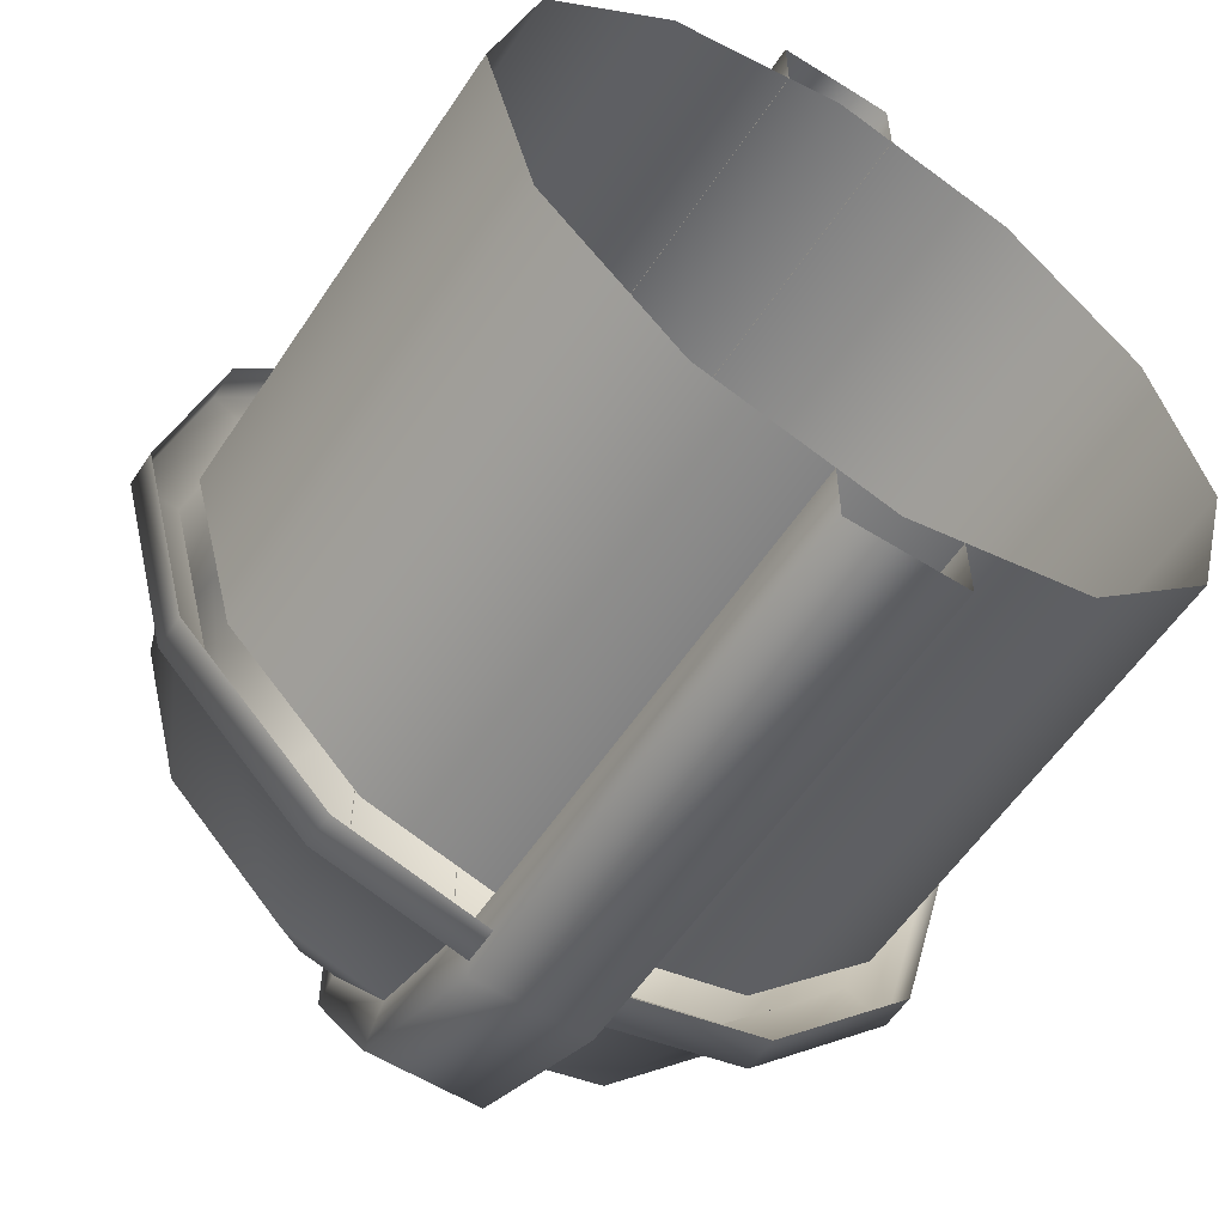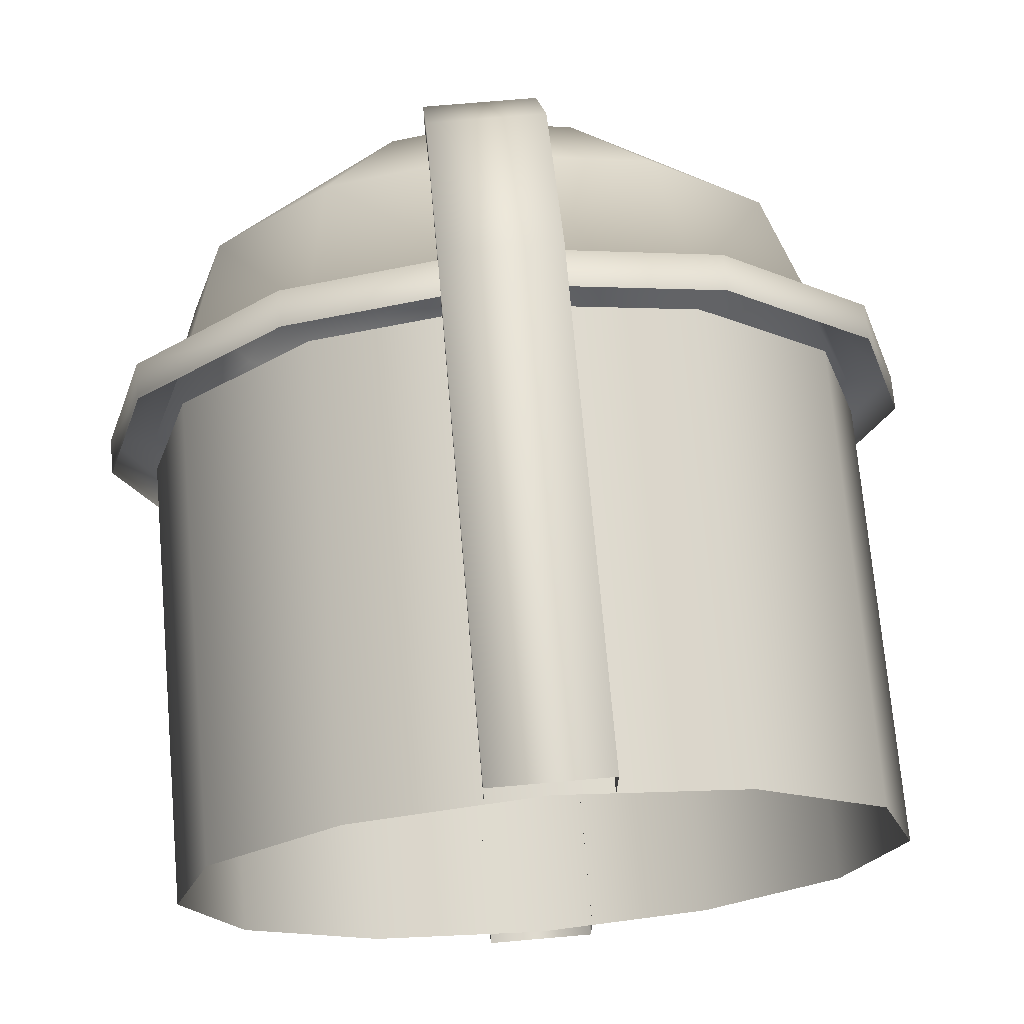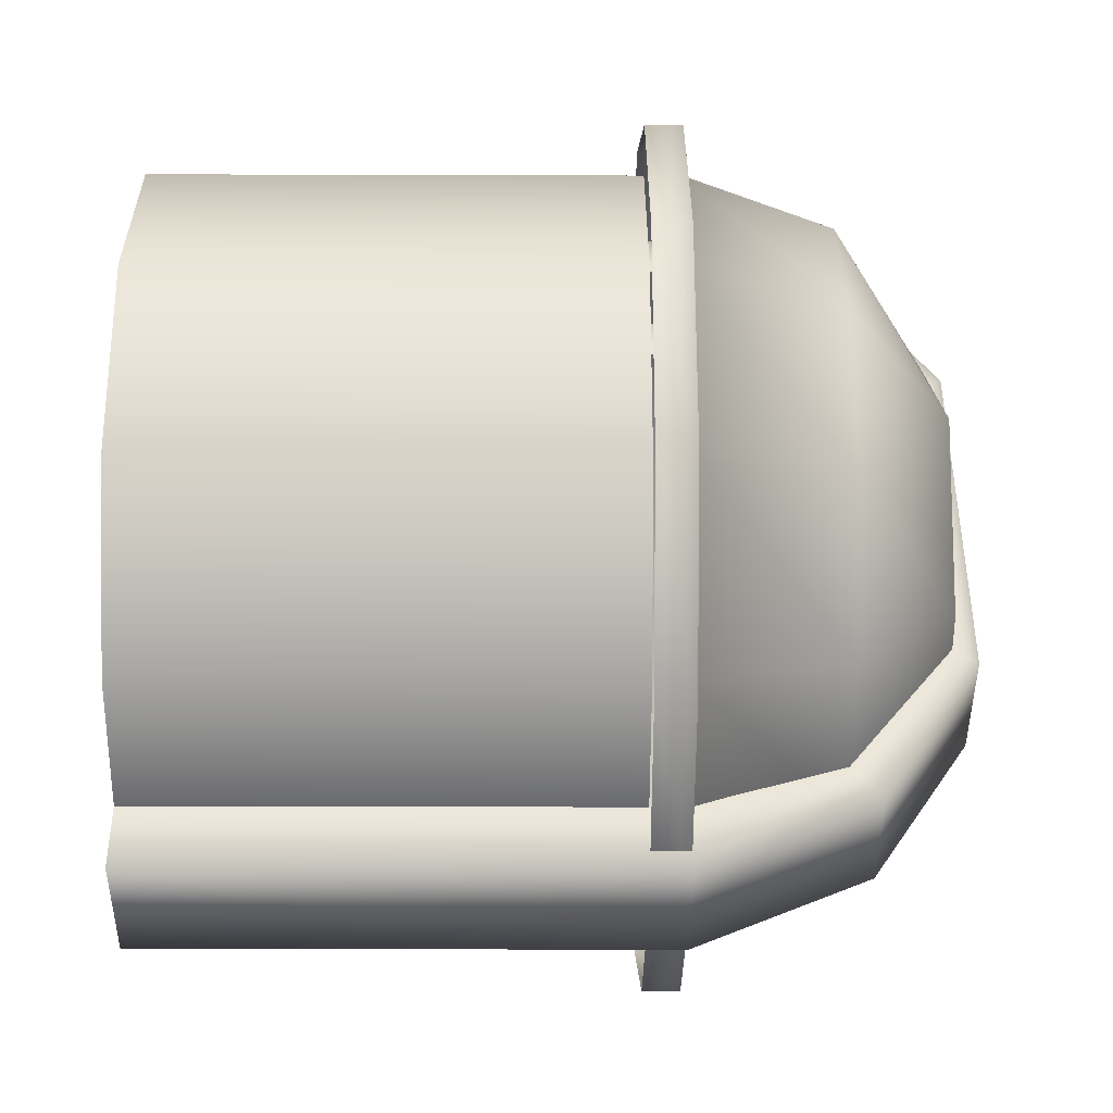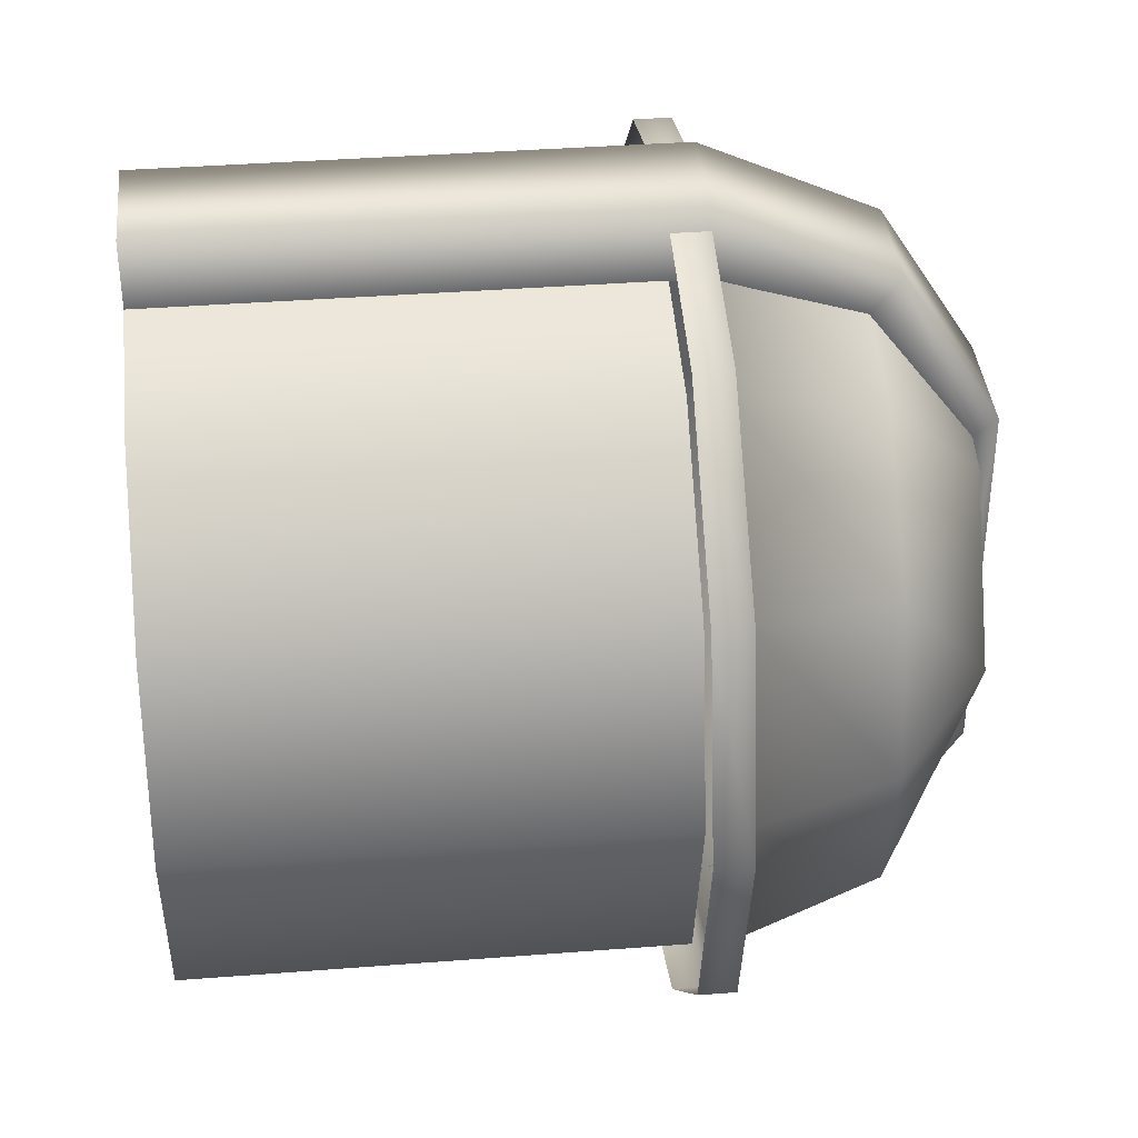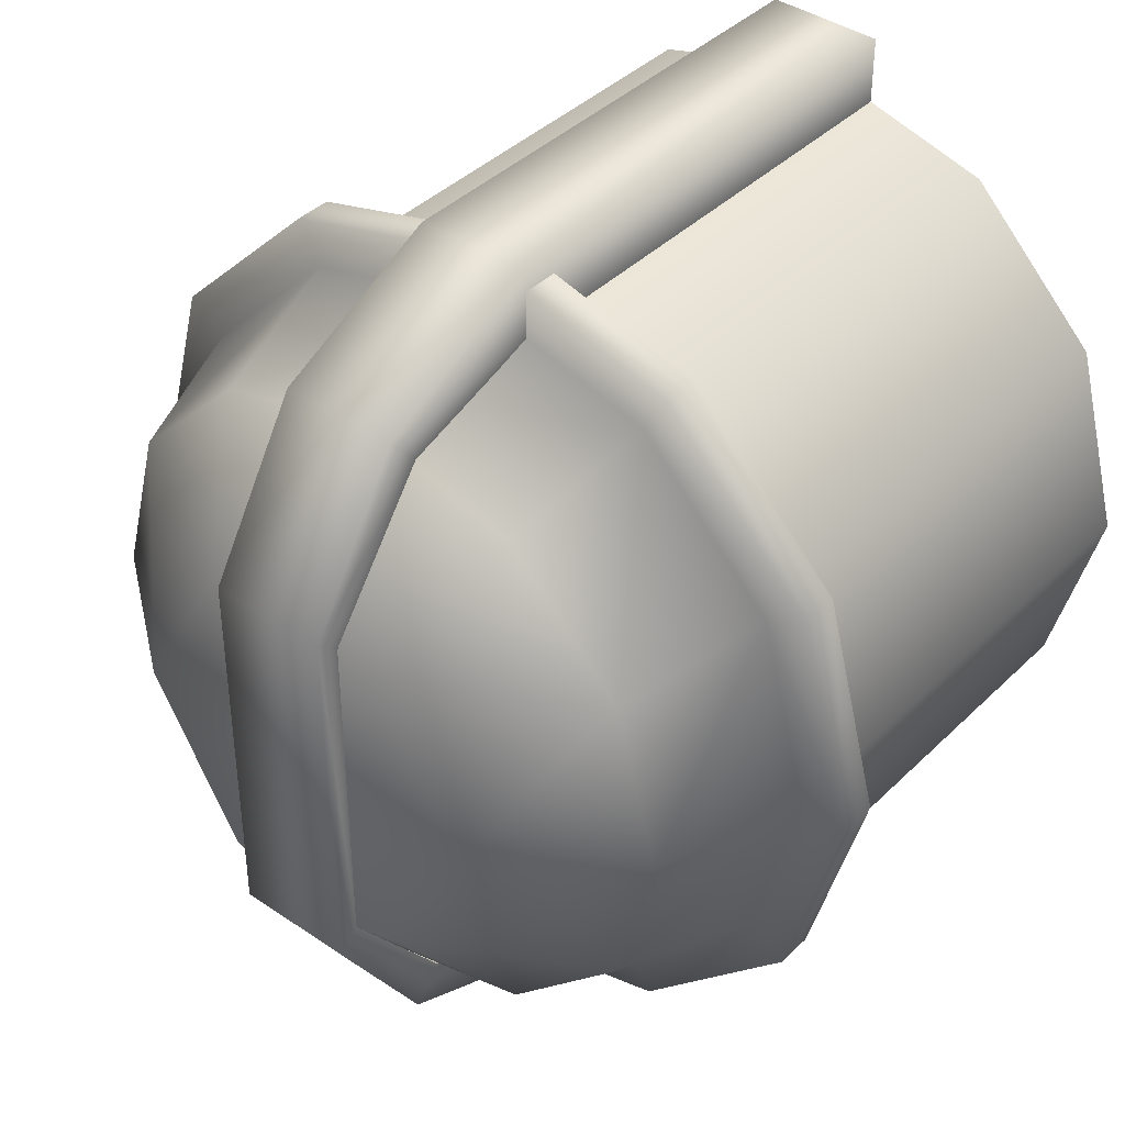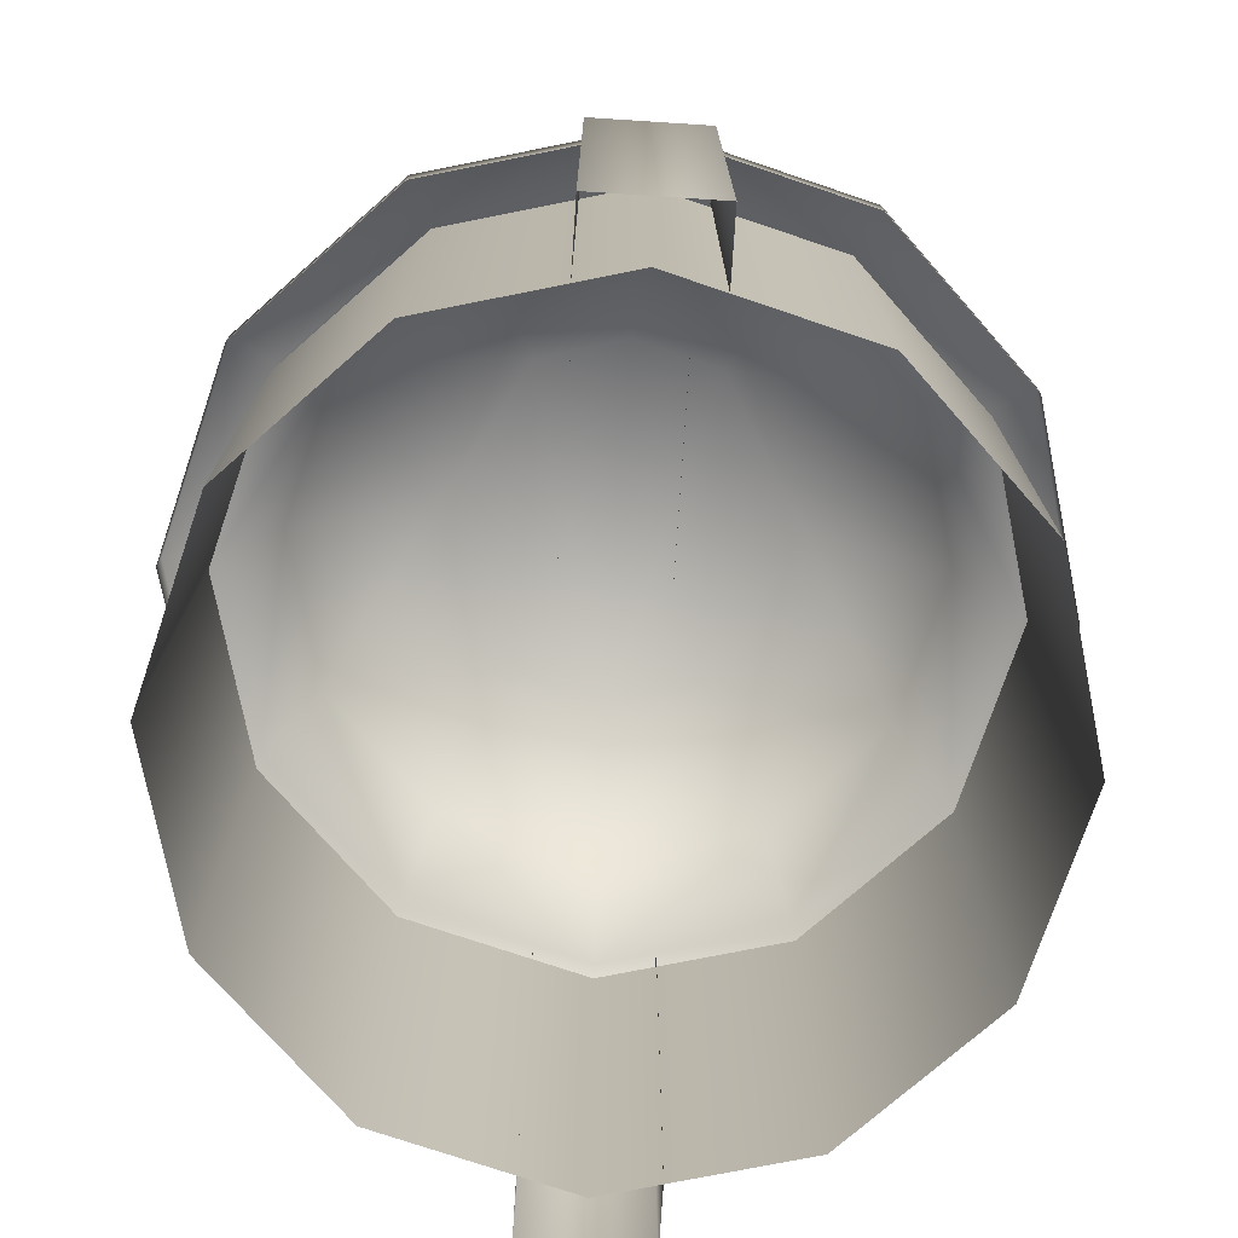
<metadata>
{"format":"obj","ext":"obj","renderer":"f3d","projection":"perspective","resolution":1024,"background":"white","views":[{"elev":-57.2,"azim":-33.2,"up":"+Z"},{"elev":71.7,"azim":-5.0,"up":"+Z"},{"elev":-43.5,"azim":89.8,"up":"+Z"},{"elev":38.3,"azim":84.4,"up":"+Z"},{"elev":40.2,"azim":-139.9,"up":"+Z"},{"elev":-74.8,"azim":176.3,"up":"+Y"}]}
</metadata>
<code>
g fcbg_wasteland_003_prop_01
v 0.105 1.157 -0.5578
v 0.105 0.9026 -0.7615
v 0.105 0.9026 -0.6383
v 0.105 1.209 -0.6197
v 0.105 1.343 -0.3095
v 0.105 1.385 -0.3396
v 0.105 1.385 0.3396
v 0.105 1.343 0.3095
v 0.105 1.209 0.6197
v 0.105 1.157 0.5578
v 0.105 0.9026 0.7615
v 0.105 0.9026 0.6383
v 0.105 2.238e-07 0.6383
v 0.105 2.038e-07 0.7615
v -0.105 0.9026 0.7615
v -0.105 2.038e-07 0.7615
v -0.105 1.209 0.6197
v -0.105 1.385 0.3396
v -0.105 1.385 -0.3396
v -0.105 1.209 -0.6197
v -0.105 0.9026 -0.7615
v 0.105 4.519e-07 -0.7615
v -0.105 4.519e-07 -0.7615
v 0.105 4.318e-07 -0.6383
v 0.105 0.9026 -0.6383
v -0.105 0.9026 -0.7615
v -0.105 4.318e-07 -0.6383
v -0.105 4.519e-07 -0.7615
v -0.105 0.9026 -0.6383
v -0.105 1.209 -0.6197
v -0.105 1.157 -0.5578
v -0.105 1.385 -0.3396
v -0.105 1.343 -0.3095
v -0.105 1.385 0.3396
v -0.105 1.343 0.3095
v -0.105 1.157 0.5578
v -0.105 1.209 0.6197
v -0.105 0.9026 0.6383
v -0.105 0.9026 0.7615
v -0.105 2.238e-07 0.6383
v -0.105 2.038e-07 0.7615
v -0 0.9026 -0.7536
v -0.3768 0.8374 -0.6526
v -0 0.8374 -0.7536
v -0.3768 0.9026 -0.6526
v -0.6526 0.8374 -0.3768
v -0.3341 0.9026 -0.5787
v -0 0.9026 -0.6682
v -0 1.16 -0.5787
v -0.6526 0.9026 -0.3768
v -0.7536 0.8374 -2.546e-06
v -0.2893 1.16 -0.5012
v -0 1.345 -0.3341
v -0.5787 0.9026 -0.3341
v -0.7536 0.9026 -2.535e-06
v -0.6526 0.8374 0.3768
v -0.1671 1.345 -0.2893
v -0 1.345 0.3341
v -0.5012 1.16 -0.2893
v -0.6682 0.9026 -2.535e-06
v -0.6526 0.9026 0.3768
v -0.3768 0.8374 0.6526
v -0.1671 1.345 0.2893
v -0 1.16 0.5787
v -0.5787 0.9026 0.3341
v -0.5787 1.16 -3.745e-06
v -0.3341 1.345 -1.509e-06
v -0.5012 1.16 0.2893
v -0.2893 1.16 0.5012
v -0 0.9026 0.6682
v -0.3341 0.9026 0.5787
v -0.3768 0.9026 0.6526
v -4.768e-07 0.9026 0.7536
v -4.768e-07 0.8374 0.7536
v -0.3341 2.335e-07 0.5787
v -0 0.8374 0.6682
v -0 2.19e-07 0.6682
v -0.3341 0.8374 0.5787
v -0.5787 2.734e-07 0.3341
v -0.5787 0.8374 0.3341
v -0.6682 3.278e-07 -2.682e-06
v -0.6682 0.8374 -2.546e-06
v -0.5787 3.823e-07 -0.3341
v -0.5787 0.8374 -0.3341
v -0.3341 4.221e-07 -0.5787
v -0.3341 0.8374 -0.5787
v -0 4.367e-07 -0.6682
v -0 0.8374 -0.6682
v -0 0.9026 -0.7536
v -0 0.8374 -0.7536
v 0.3768 0.8374 -0.6526
v 0.3768 0.9026 -0.6526
v 0.6526 0.8374 -0.3768
v 0.3341 0.9026 -0.5787
v -0 0.9026 -0.6682
v -0 1.16 -0.5787
v 0.6526 0.9026 -0.3768
v 0.7536 0.8374 -2.546e-06
v 0.2893 1.16 -0.5012
v -0 1.345 -0.3341
v 0.5787 0.9026 -0.3341
v 0.7536 0.9026 -2.535e-06
v 0.6526 0.8374 0.3768
v 0.1671 1.345 -0.2893
v -0 1.345 0.3341
v 0.5012 1.16 -0.2893
v 0.6682 0.9026 -2.535e-06
v 0.6526 0.9026 0.3768
v 0.3768 0.8374 0.6526
v 0.1671 1.345 0.2893
v -0 1.16 0.5787
v 0.5787 0.9026 0.3341
v 0.5787 1.16 -3.685e-06
v 0.3341 1.345 -1.509e-06
v 0.5012 1.16 0.2893
v 0.2893 1.16 0.5012
v -0 0.9026 0.6682
v 0.3341 0.9026 0.5787
v 0.3768 0.9026 0.6526
v -4.768e-07 0.8374 0.7536
v -4.768e-07 0.9026 0.7536
v 0.3341 2.335e-07 0.5787
v -0 2.19e-07 0.6682
v -0 0.8374 0.6682
v 0.3341 0.8374 0.5787
v 0.5787 2.734e-07 0.3341
v 0.5787 0.8374 0.3341
v 0.6682 3.278e-07 -2.682e-06
v 0.6682 0.8374 -2.546e-06
v 0.5787 3.823e-07 -0.3341
v 0.5787 0.8374 -0.3341
v 0.3341 4.221e-07 -0.5787
v 0.3341 0.8374 -0.5787
v -0 4.367e-07 -0.6682
v -0 0.8374 -0.6682
g fcbg_wasteland_003_prop_01_0
f 3 2 1
f 2 4 1
f 1 4 5
f 4 6 5
f 6 7 5
f 7 8 5
f 8 7 9
f 10 8 9
f 9 11 10
f 11 12 10
f 13 12 11
f 14 13 11
f 14 11 15
f 15 11 9
f 16 14 15
f 17 15 9
f 17 9 7
f 18 17 7
f 18 7 6
f 19 18 6
f 20 19 6
f 4 20 6
f 21 20 4
f 2 21 4
f 2 22 21
f 22 23 21
f 24 22 2
f 25 24 2
f 28 27 26
f 27 29 26
f 30 26 29
f 31 30 29
f 32 30 31
f 33 32 31
f 34 32 33
f 35 34 33
f 34 35 36
f 37 34 36
f 37 36 38
f 39 37 38
f 39 38 40
f 41 39 40
f 44 43 42
f 43 45 42
f 43 46 45
f 42 45 47
f 48 42 47
f 49 48 47
f 46 50 45
f 46 51 50
f 52 49 47
f 53 49 52
f 47 45 54
f 45 50 54
f 52 47 54
f 51 55 50
f 51 56 55
f 57 53 52
f 58 53 57
f 59 52 54
f 57 52 59
f 54 50 60
f 50 55 60
f 59 54 60
f 56 61 55
f 56 62 61
f 63 58 57
f 58 63 64
f 60 55 65
f 55 61 65
f 66 59 60
f 66 60 65
f 67 57 59
f 66 67 59
f 63 57 67
f 67 66 68
f 68 66 65
f 63 67 68
f 63 69 64
f 69 63 68
f 64 69 70
f 68 65 71
f 69 68 71
f 65 61 71
f 69 71 70
f 61 72 71
f 71 72 70
f 62 72 61
f 72 73 70
f 62 74 72
f 74 73 72
f 77 76 75
f 76 78 75
f 75 78 79
f 78 80 79
f 79 80 81
f 80 82 81
f 81 82 83
f 82 84 83
f 83 84 85
f 84 86 85
f 85 86 87
f 86 88 87
f 91 90 89
f 92 91 89
f 93 91 92
f 92 89 94
f 89 95 94
f 95 96 94
f 97 93 92
f 98 93 97
f 96 99 94
f 96 100 99
f 92 94 101
f 97 92 101
f 94 99 101
f 102 98 97
f 103 98 102
f 100 104 99
f 104 100 105
f 99 106 101
f 99 104 106
f 97 101 107
f 102 97 107
f 101 106 107
f 108 103 102
f 109 103 108
f 110 104 105
f 110 105 111
f 102 107 112
f 108 102 112
f 106 113 107
f 107 113 112
f 104 114 106
f 114 113 106
f 104 110 114
f 113 114 115
f 113 115 112
f 114 110 115
f 116 110 111
f 110 116 115
f 116 111 117
f 112 115 118
f 115 116 118
f 108 112 118
f 118 116 117
f 119 109 108
f 119 108 118
f 119 118 117
f 120 109 119
f 121 119 117
f 121 120 119
f 124 123 122
f 125 124 122
f 125 122 126
f 127 125 126
f 127 126 128
f 129 127 128
f 129 128 130
f 131 129 130
f 131 130 132
f 133 131 132
f 133 132 134
f 135 133 134

</code>
